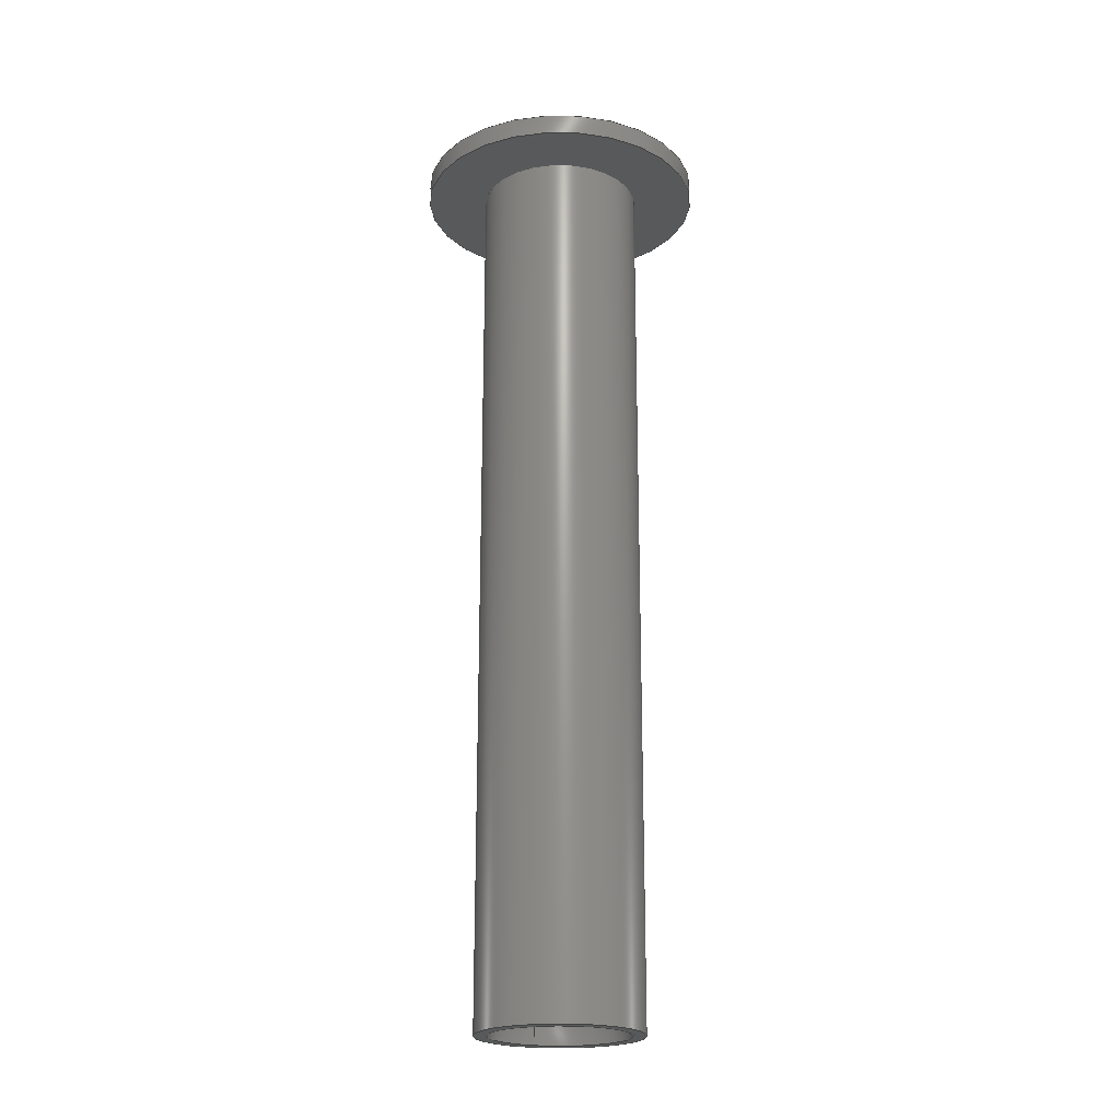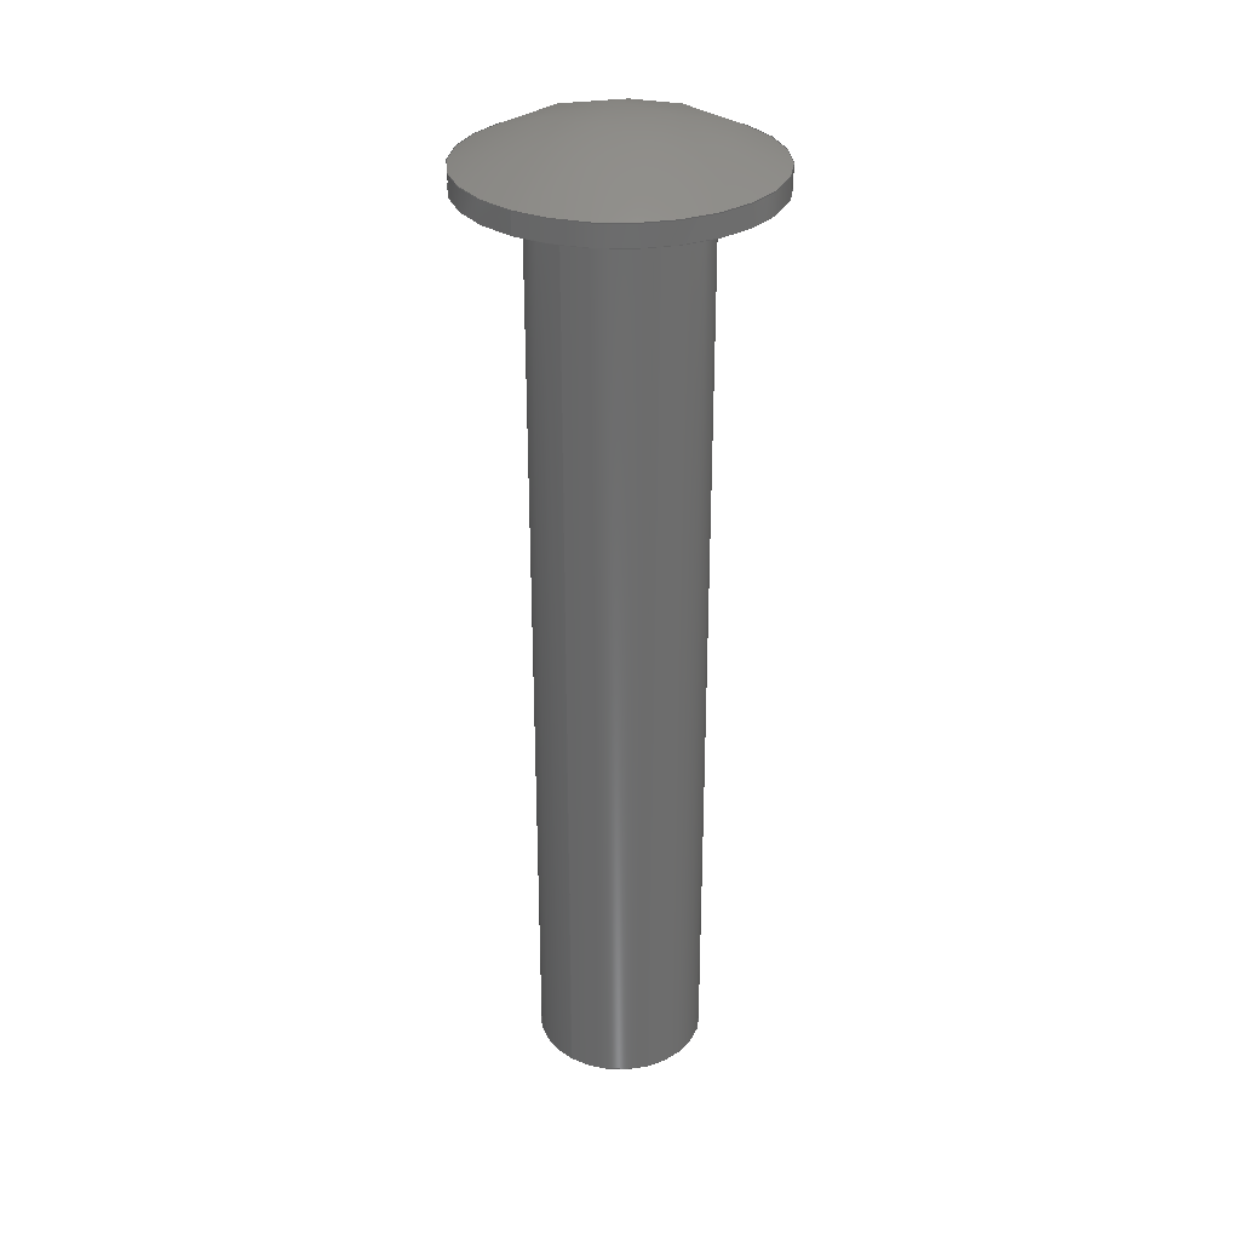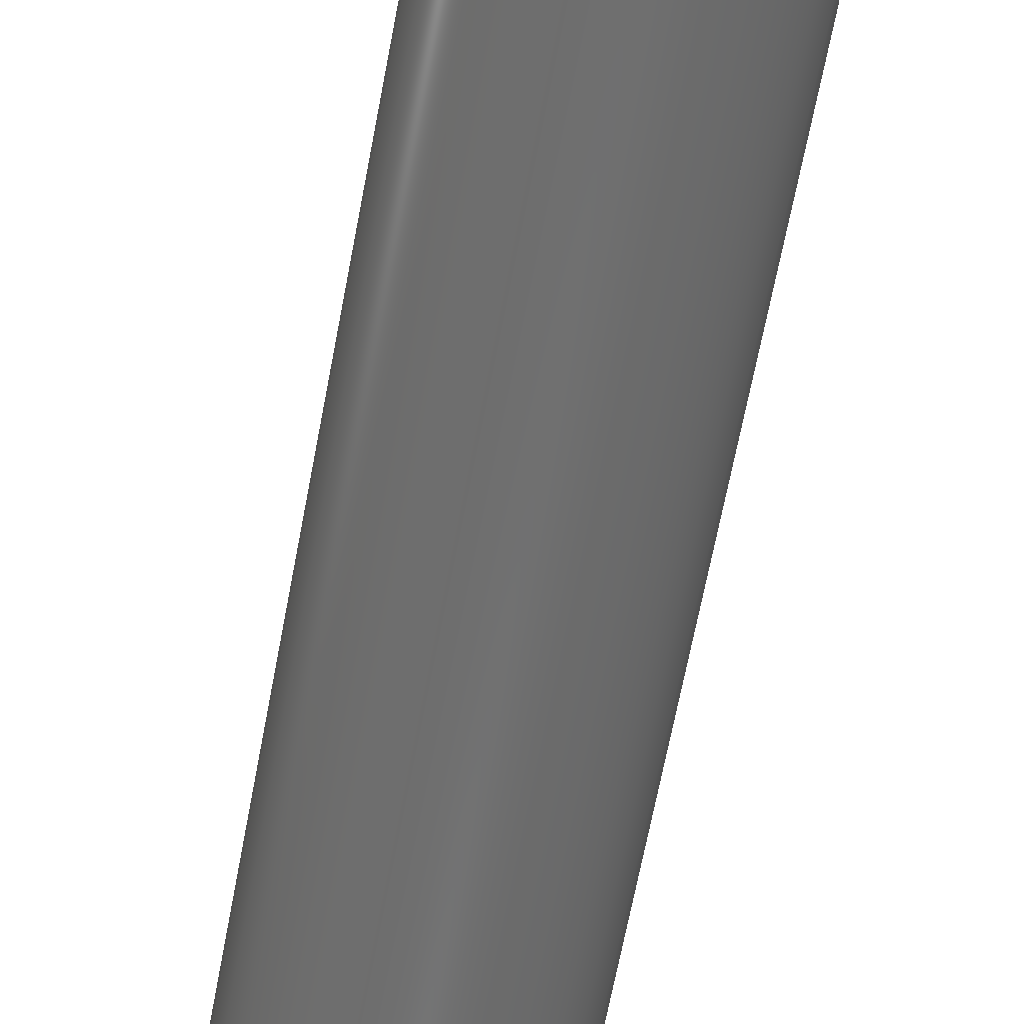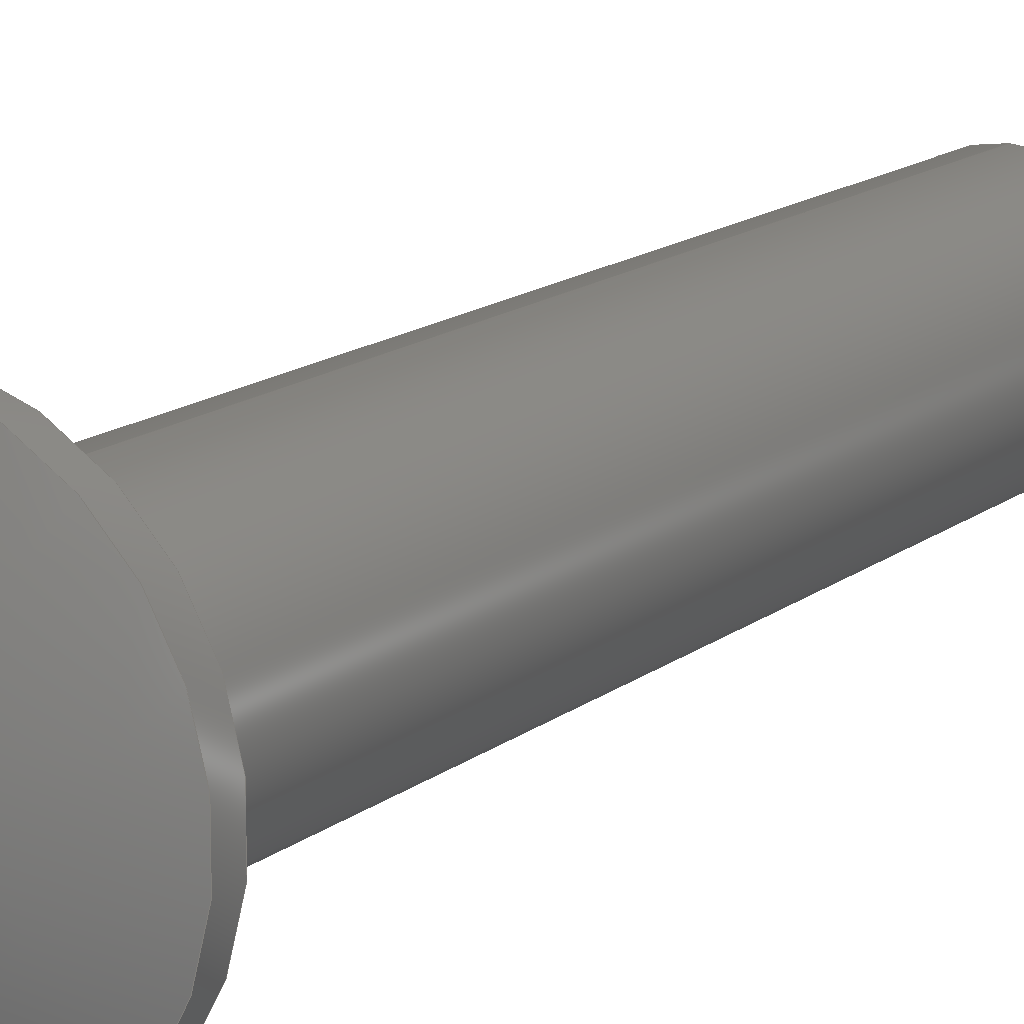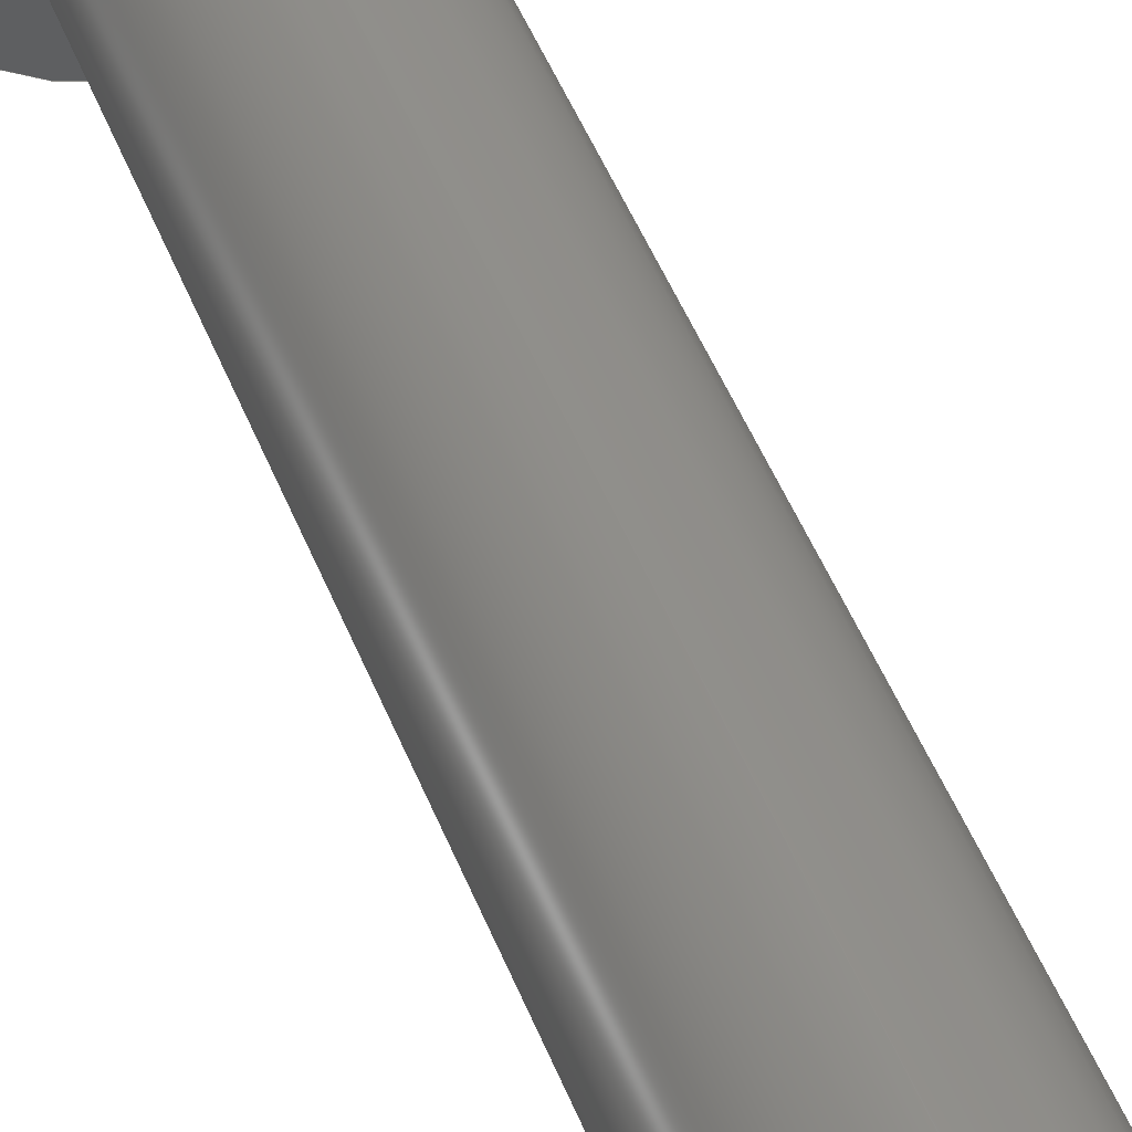
<metadata>
{"format":"step","ext":"step","renderer":"f3d","projection":"perspective","resolution":1024,"background":"white","views":[{"elev":-21.3,"azim":158.2,"up":"+Y"},{"elev":31.0,"azim":36.4,"up":"+Y"},{"elev":-61.5,"azim":-10.3,"up":"+Z"},{"elev":13.3,"azim":-150.4,"up":"+Z"},{"elev":50.9,"azim":-21.6,"up":"+Z"}]}
</metadata>
<code>
ISO-10303-21;
DATA;
#1=MECHANICAL_DESIGN_GEOMETRIC_PRESENTATION_REPRESENTATION('',(#4),#208);
#2=SHAPE_REPRESENTATION_RELATIONSHIP('SRR','None',#218,#3);
#3=ADVANCED_BREP_SHAPE_REPRESENTATION('',(#5),#207);
#4=STYLED_ITEM('',(#227),#5);
#5=MANIFOLD_SOLID_BREP('NONE',#99);
#6=FACE_BOUND('',#25,.T.);
#7=FACE_BOUND('',#28,.T.);
#8=PLANE('',#125);
#9=PLANE('',#131);
#10=LINE('',#185,#12);
#11=LINE('',#195,#13);
#12=VECTOR('',#150,0.1378);
#13=VECTOR('',#161,0.07874);
#14=CYLINDRICAL_SURFACE('',#122,0.1378);
#15=CYLINDRICAL_SURFACE('',#128,0.07874);
#16=FACE_OUTER_BOUND('',#22,.T.);
#17=FACE_OUTER_BOUND('',#23,.T.);
#18=FACE_OUTER_BOUND('',#24,.T.);
#19=FACE_OUTER_BOUND('',#26,.T.);
#20=FACE_OUTER_BOUND('',#27,.T.);
#21=FACE_OUTER_BOUND('',#29,.T.);
#22=EDGE_LOOP('',(#65,#66));
#23=EDGE_LOOP('',(#67,#68,#69,#70,#71,#72));
#24=EDGE_LOOP('',(#73,#74));
#25=EDGE_LOOP('',(#75,#76));
#26=EDGE_LOOP('',(#77,#78,#79,#80,#81,#82));
#27=EDGE_LOOP('',(#83,#84));
#28=EDGE_LOOP('',(#85,#86));
#29=EDGE_LOOP('',(#87,#88,#89,#90));
#30=CIRCLE('',#120,0.1378);
#31=CIRCLE('',#121,0.1378);
#32=CIRCLE('',#123,0.1378);
#33=CIRCLE('',#124,0.1378);
#34=CIRCLE('',#126,0.07874);
#35=CIRCLE('',#127,0.07874);
#36=CIRCLE('',#129,0.07874);
#37=CIRCLE('',#130,0.07874);
#38=CIRCLE('',#132,0.06693);
#39=CIRCLE('',#133,0.06693);
#40=CIRCLE('',#135,0.06693);
#41=VERTEX_POINT('',#176);
#42=VERTEX_POINT('',#177);
#43=VERTEX_POINT('',#181);
#44=VERTEX_POINT('',#182);
#45=VERTEX_POINT('',#187);
#46=VERTEX_POINT('',#188);
#47=VERTEX_POINT('',#192);
#48=VERTEX_POINT('',#193);
#49=VERTEX_POINT('',#198);
#50=VERTEX_POINT('',#199);
#51=VERTEX_POINT('',#203);
#52=EDGE_CURVE('',#41,#42,#30,.T.);
#53=EDGE_CURVE('',#42,#41,#31,.T.);
#54=EDGE_CURVE('',#43,#44,#32,.T.);
#55=EDGE_CURVE('',#44,#43,#33,.T.);
#56=EDGE_CURVE('',#44,#42,#10,.T.);
#57=EDGE_CURVE('',#45,#46,#34,.T.);
#58=EDGE_CURVE('',#46,#45,#35,.T.);
#59=EDGE_CURVE('',#47,#48,#36,.T.);
#60=EDGE_CURVE('',#48,#46,#11,.T.);
#61=EDGE_CURVE('',#48,#47,#37,.T.);
#62=EDGE_CURVE('',#49,#50,#38,.T.);
#63=EDGE_CURVE('',#50,#49,#39,.T.);
#64=EDGE_CURVE('',#50,#51,#40,.T.);
#65=ORIENTED_EDGE('',*,*,#52,.F.);
#66=ORIENTED_EDGE('',*,*,#53,.F.);
#67=ORIENTED_EDGE('',*,*,#54,.F.);
#68=ORIENTED_EDGE('',*,*,#55,.F.);
#69=ORIENTED_EDGE('',*,*,#56,.T.);
#70=ORIENTED_EDGE('',*,*,#53,.T.);
#71=ORIENTED_EDGE('',*,*,#52,.T.);
#72=ORIENTED_EDGE('',*,*,#56,.F.);
#73=ORIENTED_EDGE('',*,*,#54,.T.);
#74=ORIENTED_EDGE('',*,*,#55,.T.);
#75=ORIENTED_EDGE('',*,*,#57,.F.);
#76=ORIENTED_EDGE('',*,*,#58,.F.);
#77=ORIENTED_EDGE('',*,*,#59,.T.);
#78=ORIENTED_EDGE('',*,*,#60,.T.);
#79=ORIENTED_EDGE('',*,*,#58,.T.);
#80=ORIENTED_EDGE('',*,*,#57,.T.);
#81=ORIENTED_EDGE('',*,*,#60,.F.);
#82=ORIENTED_EDGE('',*,*,#61,.T.);
#83=ORIENTED_EDGE('',*,*,#59,.F.);
#84=ORIENTED_EDGE('',*,*,#61,.F.);
#85=ORIENTED_EDGE('',*,*,#62,.T.);
#86=ORIENTED_EDGE('',*,*,#63,.T.);
#87=ORIENTED_EDGE('',*,*,#62,.F.);
#88=ORIENTED_EDGE('',*,*,#63,.F.);
#89=ORIENTED_EDGE('',*,*,#64,.T.);
#90=ORIENTED_EDGE('',*,*,#64,.F.);
#91=SPHERICAL_SURFACE('',#119,0.2608);
#92=SPHERICAL_SURFACE('',#134,0.06693);
#93=ADVANCED_FACE('',(#16),#91,.T.);
#94=ADVANCED_FACE('',(#17),#14,.T.);
#95=ADVANCED_FACE('',(#18,#6),#8,.T.);
#96=ADVANCED_FACE('',(#19),#15,.T.);
#97=ADVANCED_FACE('',(#20,#7),#9,.T.);
#98=ADVANCED_FACE('',(#21),#92,.F.);
#99=CLOSED_SHELL('',(#93,#94,#95,#96,#97,#98));
#100=DERIVED_UNIT_ELEMENT(#102,1);
#101=DERIVED_UNIT_ELEMENT(#212,3);
#102=(
MASS_UNIT()
NAMED_UNIT(*)
SI_UNIT($,.GRAM.)
);
#103=DERIVED_UNIT((#100,#101));
#104=MEASURE_REPRESENTATION_ITEM('density measure',
POSITIVE_RATIO_MEASURE(7.85),#103);
#105=PROPERTY_DEFINITION_REPRESENTATION(#110,#107);
#106=PROPERTY_DEFINITION_REPRESENTATION(#111,#108);
#107=REPRESENTATION('material name',(#109),#207);
#108=REPRESENTATION('density',(#104),#207);
#109=DESCRIPTIVE_REPRESENTATION_ITEM('Steel','Steel');
#110=PROPERTY_DEFINITION('material property','material name',#220);
#111=PROPERTY_DEFINITION('material property','density of part',#220);
#112=DATE_TIME_ROLE('creation_date');
#113=APPLIED_DATE_AND_TIME_ASSIGNMENT(#114,#112,(#220));
#114=DATE_AND_TIME(#115,#116);
#115=CALENDAR_DATE(2010,29,4);
#116=LOCAL_TIME(3,23,37,#117);
#117=COORDINATED_UNIVERSAL_TIME_OFFSET(0,0,.BEHIND.);
#118=AXIS2_PLACEMENT_3D('placement',#174,#136,#137);
#119=AXIS2_PLACEMENT_3D('',#175,#138,#139);
#120=AXIS2_PLACEMENT_3D('',#178,#140,#141);
#121=AXIS2_PLACEMENT_3D('',#179,#142,#143);
#122=AXIS2_PLACEMENT_3D('',#180,#144,#145);
#123=AXIS2_PLACEMENT_3D('',#183,#146,#147);
#124=AXIS2_PLACEMENT_3D('',#184,#148,#149);
#125=AXIS2_PLACEMENT_3D('',#186,#151,#152);
#126=AXIS2_PLACEMENT_3D('',#189,#153,#154);
#127=AXIS2_PLACEMENT_3D('',#190,#155,#156);
#128=AXIS2_PLACEMENT_3D('',#191,#157,#158);
#129=AXIS2_PLACEMENT_3D('',#194,#159,#160);
#130=AXIS2_PLACEMENT_3D('',#196,#162,#163);
#131=AXIS2_PLACEMENT_3D('',#197,#164,#165);
#132=AXIS2_PLACEMENT_3D('',#200,#166,#167);
#133=AXIS2_PLACEMENT_3D('',#201,#168,#169);
#134=AXIS2_PLACEMENT_3D('',#202,#170,#171);
#135=AXIS2_PLACEMENT_3D('',#204,#172,#173);
#136=DIRECTION('axis',(0,0,1));
#137=DIRECTION('refdir',(1,0,0));
#138=DIRECTION('center_axis',(6.123e-17,0,1));
#139=DIRECTION('ref_axis',(1,0,0));
#140=DIRECTION('center_axis',(0,-1,0));
#141=DIRECTION('ref_axis',(0,0,-1));
#142=DIRECTION('center_axis',(0,-1,0));
#143=DIRECTION('ref_axis',(0,0,-1));
#144=DIRECTION('center_axis',(0,-1,0));
#145=DIRECTION('ref_axis',(0,0,-1));
#146=DIRECTION('center_axis',(0,-1,0));
#147=DIRECTION('ref_axis',(0,0,-1));
#148=DIRECTION('center_axis',(0,-1,0));
#149=DIRECTION('ref_axis',(0,0,-1));
#150=DIRECTION('',(0,1,0));
#151=DIRECTION('center_axis',(0,-1,0));
#152=DIRECTION('ref_axis',(0,0,-1));
#153=DIRECTION('center_axis',(0,-1,0));
#154=DIRECTION('ref_axis',(0,0,-1));
#155=DIRECTION('center_axis',(0,-1,0));
#156=DIRECTION('ref_axis',(0,0,-1));
#157=DIRECTION('center_axis',(0,-1,0));
#158=DIRECTION('ref_axis',(0,0,-1));
#159=DIRECTION('center_axis',(0,1,0));
#160=DIRECTION('ref_axis',(0,0,-1));
#161=DIRECTION('',(0,1,0));
#162=DIRECTION('center_axis',(0,1,0));
#163=DIRECTION('ref_axis',(0,0,-1));
#164=DIRECTION('center_axis',(0,-1,0));
#165=DIRECTION('ref_axis',(0,0,-1));
#166=DIRECTION('center_axis',(0,1,0));
#167=DIRECTION('ref_axis',(-1,0,0));
#168=DIRECTION('center_axis',(0,1,0));
#169=DIRECTION('ref_axis',(-1,0,0));
#170=DIRECTION('center_axis',(0,1,-6.123e-17));
#171=DIRECTION('ref_axis',(0,0,-1));
#172=DIRECTION('center_axis',(-1,0,1.225e-16));
#173=DIRECTION('ref_axis',(1.225e-16,0,1));
#174=CARTESIAN_POINT('',(0,0,0));
#175=CARTESIAN_POINT('Origin',(0,0.6644,-2.513e-16));
#176=CARTESIAN_POINT('',(0,0.8858,-0.1378));
#177=CARTESIAN_POINT('',(-1.688e-17,0.8858,0.1378));
#178=CARTESIAN_POINT('Origin',(0,0.8858,0));
#179=CARTESIAN_POINT('Origin',(0,0.8858,0));
#180=CARTESIAN_POINT('Origin',(0,0.9715,0));
#181=CARTESIAN_POINT('',(0,0.8661,-0.1378));
#182=CARTESIAN_POINT('',(-1.688e-17,0.8661,0.1378));
#183=CARTESIAN_POINT('Origin',(0,0.8661,0));
#184=CARTESIAN_POINT('Origin',(0,0.8661,0));
#185=CARTESIAN_POINT('',(-1.688e-17,0.9715,0.1378));
#186=CARTESIAN_POINT('Origin',(0,0.8661,0));
#187=CARTESIAN_POINT('',(0,0.8661,-0.07874));
#188=CARTESIAN_POINT('',(-9.643e-18,0.8661,0.07874));
#189=CARTESIAN_POINT('Origin',(0,0.8661,0));
#190=CARTESIAN_POINT('Origin',(0,0.8661,0));
#191=CARTESIAN_POINT('Origin',(0,0.9715,0));
#192=CARTESIAN_POINT('',(0,0,-0.07874));
#193=CARTESIAN_POINT('',(-9.643e-18,0,0.07874));
#194=CARTESIAN_POINT('Origin',(0,0,0));
#195=CARTESIAN_POINT('',(-9.643e-18,0.9715,0.07874));
#196=CARTESIAN_POINT('Origin',(0,0,0));
#197=CARTESIAN_POINT('Origin',(0,0,0));
#198=CARTESIAN_POINT('',(-0.06693,0,0));
#199=CARTESIAN_POINT('',(8.196e-18,0,0.06693));
#200=CARTESIAN_POINT('Origin',(0,0,0));
#201=CARTESIAN_POINT('Origin',(0,0,0));
#202=CARTESIAN_POINT('Origin',(0,1.093e-17,-1.639e-17));
#203=CARTESIAN_POINT('',(5.019e-34,0.06693,-1.229e-17));
#204=CARTESIAN_POINT('Origin',(0,1.093e-17,-1.639e-17));
#205=UNCERTAINTY_MEASURE_WITH_UNIT(LENGTH_MEASURE(0.0003937),
#210,'DISTANCE_ACCURACY_VALUE',
'Maximum model space distance between geometric entities at asserted c
onnectivities');
#206=UNCERTAINTY_MEASURE_WITH_UNIT(LENGTH_MEASURE(0.0003937),
#210,'DISTANCE_ACCURACY_VALUE',
'Maximum model space distance between geometric entities at asserted c
onnectivities');
#207=(
GEOMETRIC_REPRESENTATION_CONTEXT(3)
GLOBAL_UNCERTAINTY_ASSIGNED_CONTEXT((#205))
GLOBAL_UNIT_ASSIGNED_CONTEXT((#210,#215,#214))
REPRESENTATION_CONTEXT('','3D')
);
#208=(
GEOMETRIC_REPRESENTATION_CONTEXT(3)
GLOBAL_UNCERTAINTY_ASSIGNED_CONTEXT((#206))
GLOBAL_UNIT_ASSIGNED_CONTEXT((#210,#215,#214))
REPRESENTATION_CONTEXT('','3D')
);
#209=DIMENSIONAL_EXPONENTS(1,0,0,0,0,0,0);
#210=(
CONVERSION_BASED_UNIT('inch',#213)
LENGTH_UNIT()
NAMED_UNIT(#209)
);
#211=(
LENGTH_UNIT()
NAMED_UNIT(*)
SI_UNIT(.MILLI.,.METRE.)
);
#212=(
LENGTH_UNIT()
NAMED_UNIT(*)
SI_UNIT(.CENTI.,.METRE.)
);
#213=LENGTH_MEASURE_WITH_UNIT(LENGTH_MEASURE(25.4),#211);
#214=(
NAMED_UNIT(*)
SI_UNIT($,.STERADIAN.)
SOLID_ANGLE_UNIT()
);
#215=(
NAMED_UNIT(*)
PLANE_ANGLE_UNIT()
SI_UNIT($,.RADIAN.)
);
#216=SHAPE_DEFINITION_REPRESENTATION(#217,#218);
#217=PRODUCT_DEFINITION_SHAPE('',$,#220);
#218=SHAPE_REPRESENTATION('',(#118),#207);
#219=PRODUCT_DEFINITION_CONTEXT('part definition',#224,'design');
#220=PRODUCT_DEFINITION('Rivet','Rivet',#221,#219);
#221=PRODUCT_DEFINITION_FORMATION('',$,#226);
#222=PRODUCT_RELATED_PRODUCT_CATEGORY('Rivet','Rivet',(#226));
#223=APPLICATION_PROTOCOL_DEFINITION('international standard',
'automotive_design',2009,#224);
#224=APPLICATION_CONTEXT(
'Core Data for Automotive Mechanical Design Process');
#225=PRODUCT_CONTEXT('part definition',#224,'mechanical');
#226=PRODUCT('Rivet','Rivet',$,(#225));
#227=PRESENTATION_STYLE_ASSIGNMENT((#228));
#228=SURFACE_STYLE_USAGE(.BOTH.,#229);
#229=SURFACE_SIDE_STYLE('',(#230));
#230=SURFACE_STYLE_FILL_AREA(#231);
#231=FILL_AREA_STYLE('',(#232));
#232=FILL_AREA_STYLE_COLOUR('',#233);
#233=COLOUR_RGB('',1,1,1);
ENDSEC;
END-ISO-10303-21;

</code>
